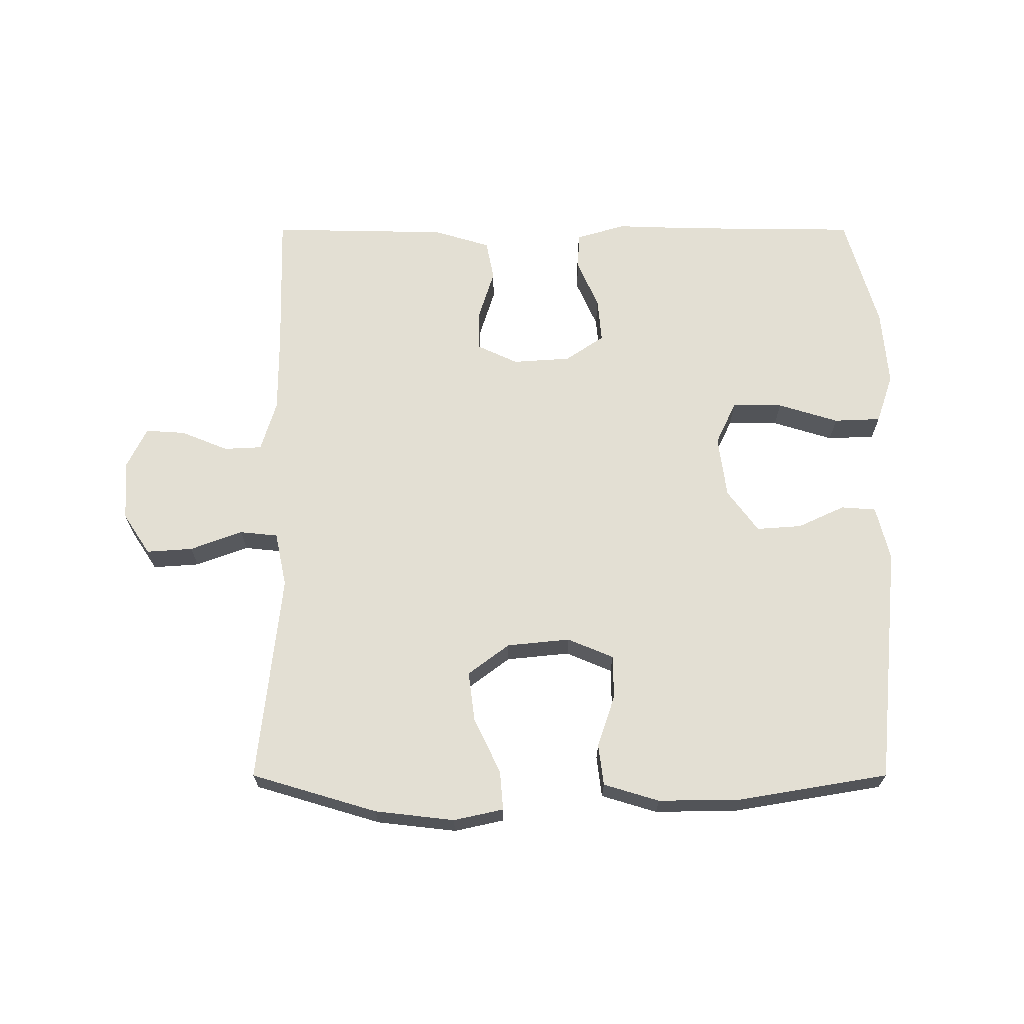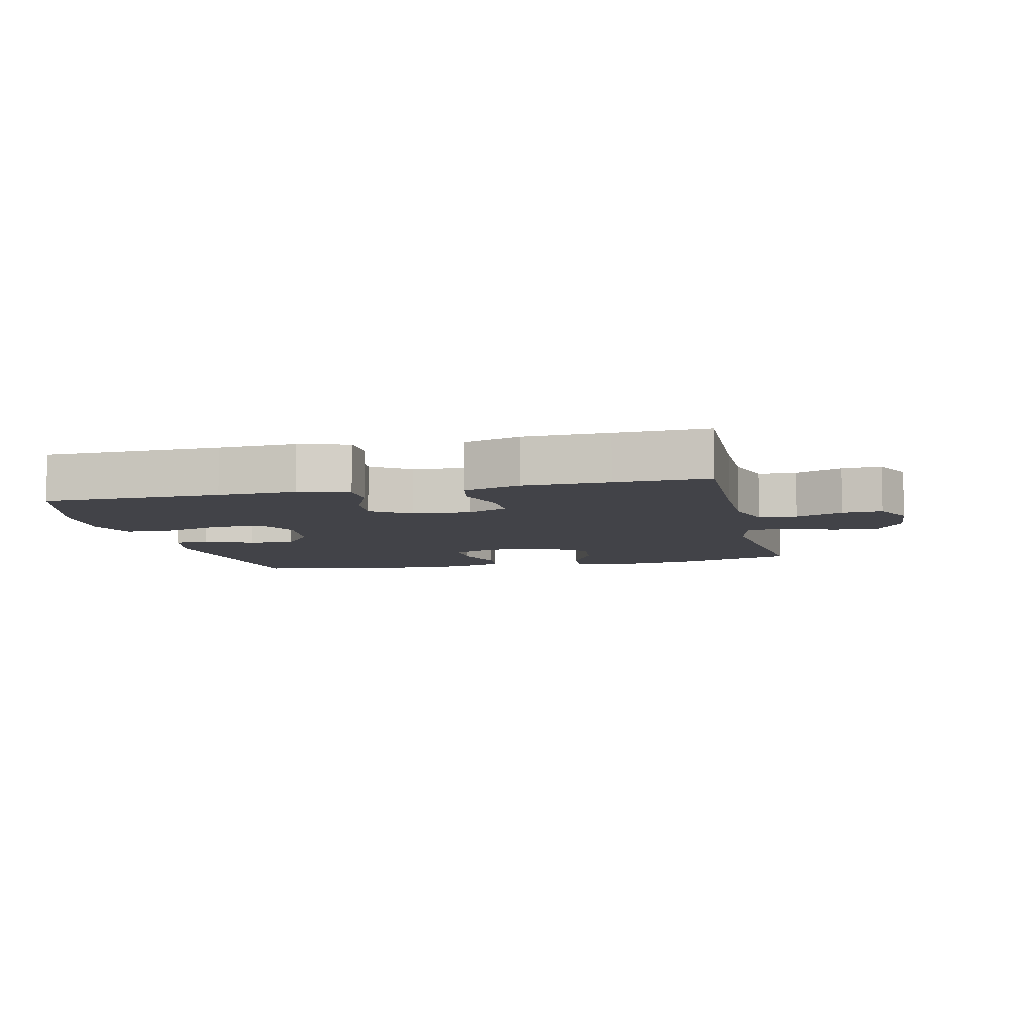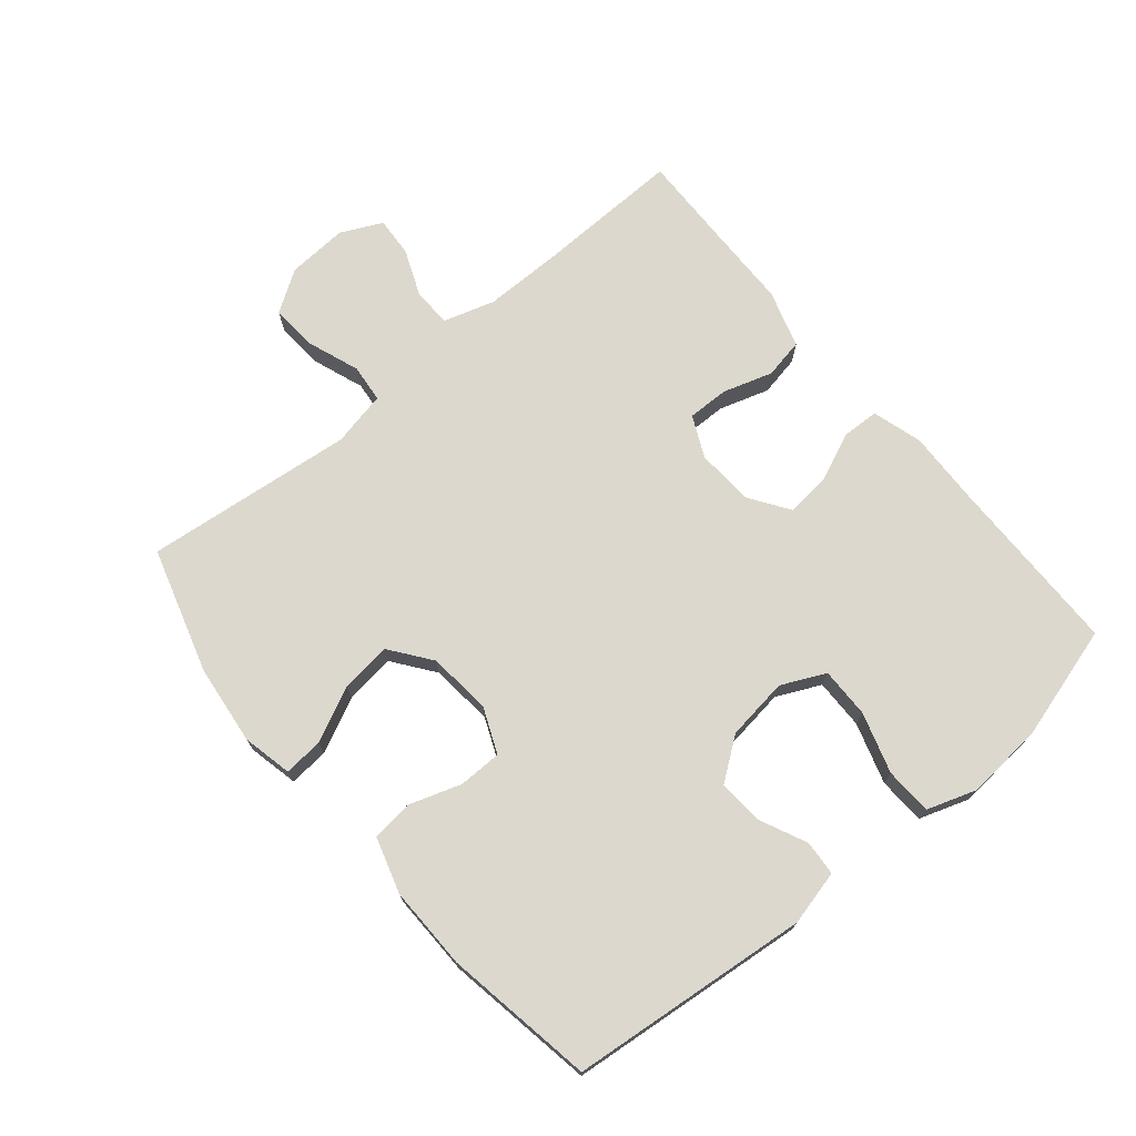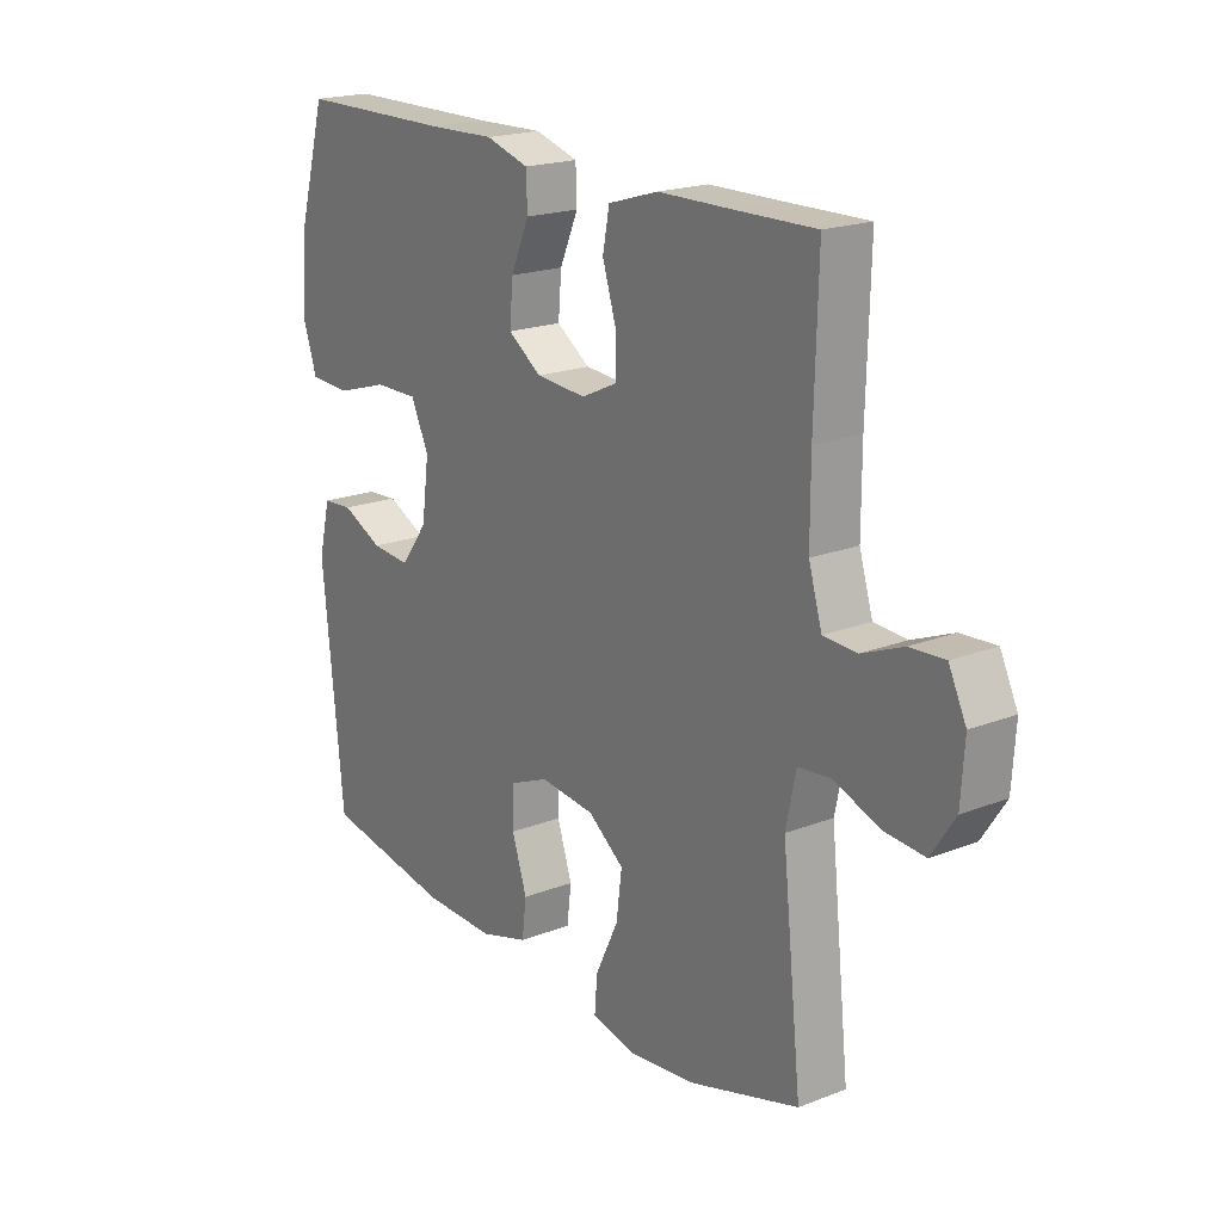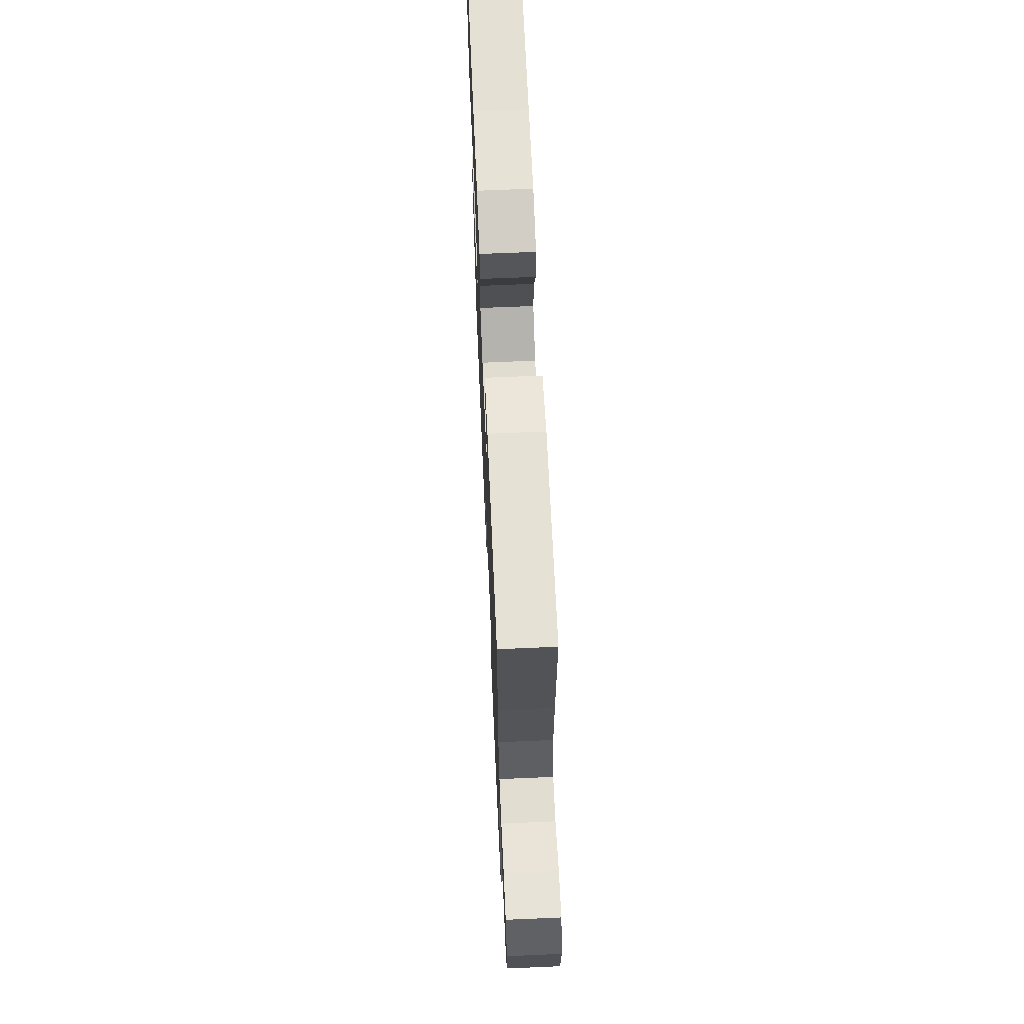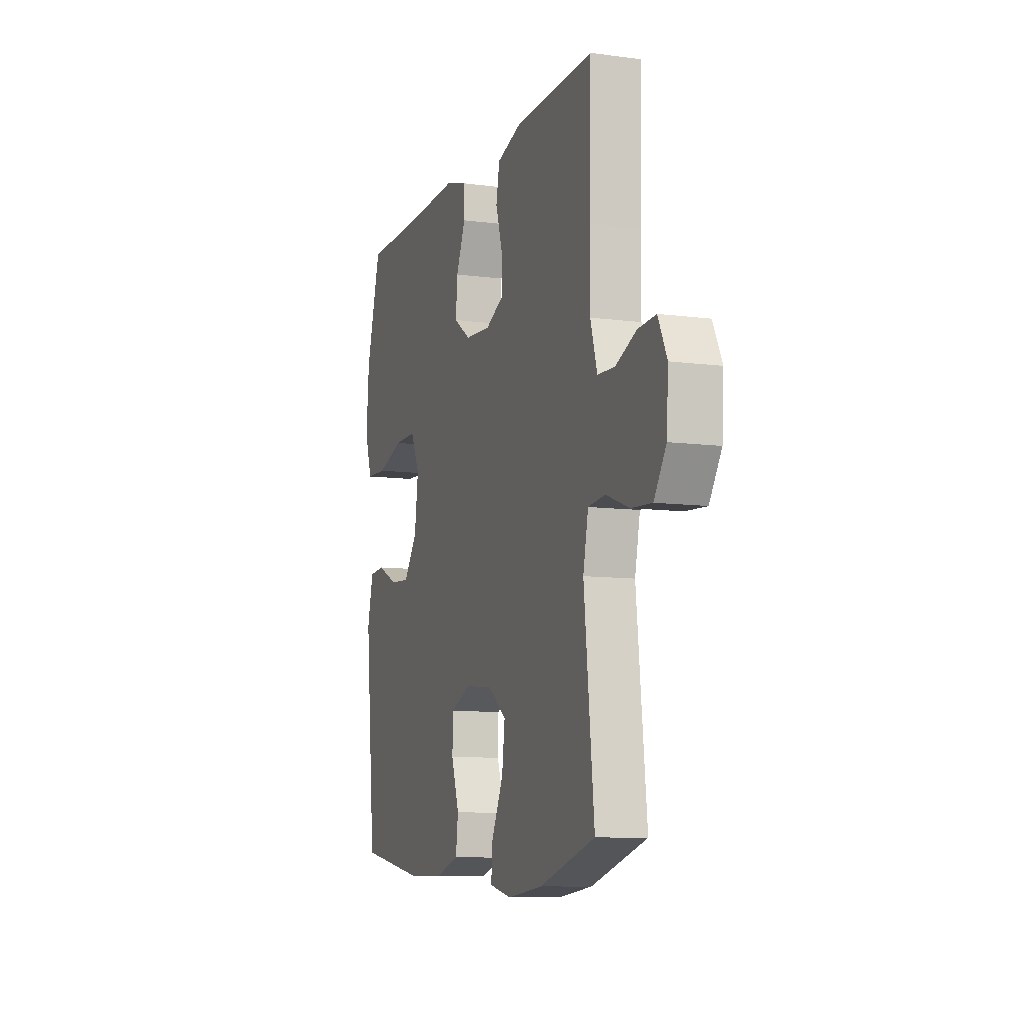
<metadata>
{"format":"obj","ext":"obj","renderer":"f3d","projection":"perspective","resolution":1024,"background":"white","views":[{"elev":66.9,"azim":-180.0,"up":"+Y"},{"elev":-7.6,"azim":13.0,"up":"+Y"},{"elev":72.5,"azim":-129.8,"up":"+Y"},{"elev":19.7,"azim":54.2,"up":"+Z"},{"elev":65.8,"azim":87.5,"up":"+Z"},{"elev":-9.5,"azim":70.9,"up":"+Z"}]}
</metadata>
<code>
v 0.5 0.07 0.5
v 0.494 0.07 0.274
v 0.494 0.07 0.151
v 0.518 0.07 0.072
v 0.577 0.07 0.069
v 0.65 0.07 0.099
v 0.712 0.07 0.103
v 0.743 0.07 0.039
v 0.737 0.07 -0.055
v 0.695 0.07 -0.119
v 0.623 0.07 -0.114
v 0.542 0.07 -0.084
v 0.483 0.07 -0.09
v 0.465 0.07 -0.175
v 0.5 0.07 -0.5
v 0.305 0.07 -0.558
v 0.182 0.07 -0.572
v 0.105 0.07 -0.555
v 0.11 0.07 -0.494
v 0.151 0.07 -0.409
v 0.161 0.07 -0.331
v 0.097 0.07 -0.283
v -0.001 0.07 -0.273
v -0.072 0.07 -0.303
v -0.073 0.07 -0.37
v -0.046 0.07 -0.451
v -0.054 0.07 -0.515
v -0.14 0.07 -0.541
v -0.269 0.07 -0.539
v -0.5 0.07 -0.5
v -0.537 0.07 -0.128
v -0.516 0.07 -0.043
v -0.462 0.07 -0.039
v -0.389 0.07 -0.073
v -0.319 0.07 -0.078
v -0.271 0.07 -0.013
v -0.258 0.07 0.084
v -0.29 0.07 0.152
v -0.368 0.07 0.151
v -0.462 0.07 0.122
v -0.535 0.07 0.125
v -0.561 0.07 0.202
v -0.551 0.07 0.322
v -0.5 0.07 0.5
v -0.225 0.07 0.503
v -0.105 0.07 0.507
v -0.028 0.07 0.484
v -0.026 0.07 0.426
v -0.059 0.07 0.351
v -0.065 0.07 0.282
v -0.005 0.07 0.241
v 0.085 0.07 0.235
v 0.149 0.07 0.265
v 0.148 0.07 0.329
v 0.124 0.07 0.406
v 0.136 0.07 0.468
v 0.225 0.07 0.495
v 0.356 0.07 0.497
v 0.5 0 0.5
v 0.494 0 0.274
v 0.494 0 0.151
v 0.518 0 0.072
v 0.577 0 0.069
v 0.65 0 0.099
v 0.712 0 0.103
v 0.743 0 0.039
v 0.737 0 -0.055
v 0.695 0 -0.119
v 0.623 0 -0.114
v 0.542 0 -0.084
v 0.483 0 -0.09
v 0.465 0 -0.175
v 0.5 0 -0.5
v 0.305 0 -0.558
v 0.182 0 -0.572
v 0.105 0 -0.555
v 0.11 0 -0.494
v 0.151 0 -0.409
v 0.161 0 -0.331
v 0.097 0 -0.283
v -0.001 0 -0.273
v -0.072 0 -0.303
v -0.073 0 -0.37
v -0.046 0 -0.451
v -0.054 0 -0.515
v -0.14 0 -0.541
v -0.269 0 -0.539
v -0.5 0 -0.5
v -0.537 0 -0.128
v -0.516 0 -0.043
v -0.462 0 -0.039
v -0.389 0 -0.073
v -0.319 0 -0.078
v -0.271 0 -0.013
v -0.258 0 0.084
v -0.29 0 0.152
v -0.368 0 0.151
v -0.462 0 0.122
v -0.535 0 0.125
v -0.561 0 0.202
v -0.551 0 0.322
v -0.5 0 0.5
v -0.225 0 0.503
v -0.105 0 0.507
v -0.028 0 0.484
v -0.026 0 0.426
v -0.059 0 0.351
v -0.065 0 0.282
v -0.005 0 0.241
v 0.085 0 0.235
v 0.149 0 0.265
v 0.148 0 0.329
v 0.124 0 0.406
v 0.136 0 0.468
v 0.225 0 0.495
v 0.356 0 0.497
f 55 56 57 58
f 54 55 58 1
f 53 54 1 2
f 52 53 2 3
f 51 52 3 4
f 46 47 48 49
f 45 46 49 50
f 44 45 50
f 43 44 50 51
f 39 40 41 42
f 38 39 42 43
f 31 32 33 34
f 31 34 35
f 30 31 35
f 29 30 35 36
f 25 26 27 28
f 24 25 28 29
f 17 18 19 20
f 17 20 21
f 14 15 16 17
f 13 14 17 21
f 9 10 11 12
f 9 12 13
f 8 9 13
f 5 6 7 8
f 4 5 8 13
f 38 43 51 4
f 24 29 36 37
f 23 24 37 38
f 22 23 38 4
f 4 13 21 22
f 116 115 114 113
f 59 116 113 112
f 60 59 112 111
f 61 60 111 110
f 62 61 110 109
f 107 106 105 104
f 108 107 104 103
f 108 103 102
f 109 108 102 101
f 100 99 98 97
f 101 100 97 96
f 92 91 90 89
f 93 92 89
f 93 89 88
f 94 93 88 87
f 86 85 84 83
f 87 86 83 82
f 78 77 76 75
f 79 78 75
f 75 74 73 72
f 79 75 72 71
f 70 69 68 67
f 71 70 67
f 71 67 66
f 66 65 64 63
f 71 66 63 62
f 62 109 101 96
f 95 94 87 82
f 96 95 82 81
f 62 96 81 80
f 80 79 71 62
f 1 59 60 2
f 2 60 61 3
f 3 61 62 4
f 4 62 63 5
f 5 63 64 6
f 6 64 65 7
f 7 65 66 8
f 8 66 67 9
f 9 67 68 10
f 10 68 69 11
f 11 69 70 12
f 12 70 71 13
f 13 71 72 14
f 14 72 73 15
f 15 73 74 16
f 16 74 75 17
f 17 75 76 18
f 18 76 77 19
f 19 77 78 20
f 20 78 79 21
f 21 79 80 22
f 22 80 81 23
f 23 81 82 24
f 24 82 83 25
f 25 83 84 26
f 26 84 85 27
f 27 85 86 28
f 28 86 87 29
f 29 87 88 30
f 30 88 89 31
f 31 89 90 32
f 32 90 91 33
f 33 91 92 34
f 34 92 93 35
f 35 93 94 36
f 36 94 95 37
f 37 95 96 38
f 38 96 97 39
f 39 97 98 40
f 40 98 99 41
f 41 99 100 42
f 42 100 101 43
f 43 101 102 44
f 44 102 103 45
f 45 103 104 46
f 46 104 105 47
f 47 105 106 48
f 48 106 107 49
f 49 107 108 50
f 50 108 109 51
f 51 109 110 52
f 52 110 111 53
f 53 111 112 54
f 54 112 113 55
f 55 113 114 56
f 56 114 115 57
f 57 115 116 58
f 58 116 59 1

</code>
